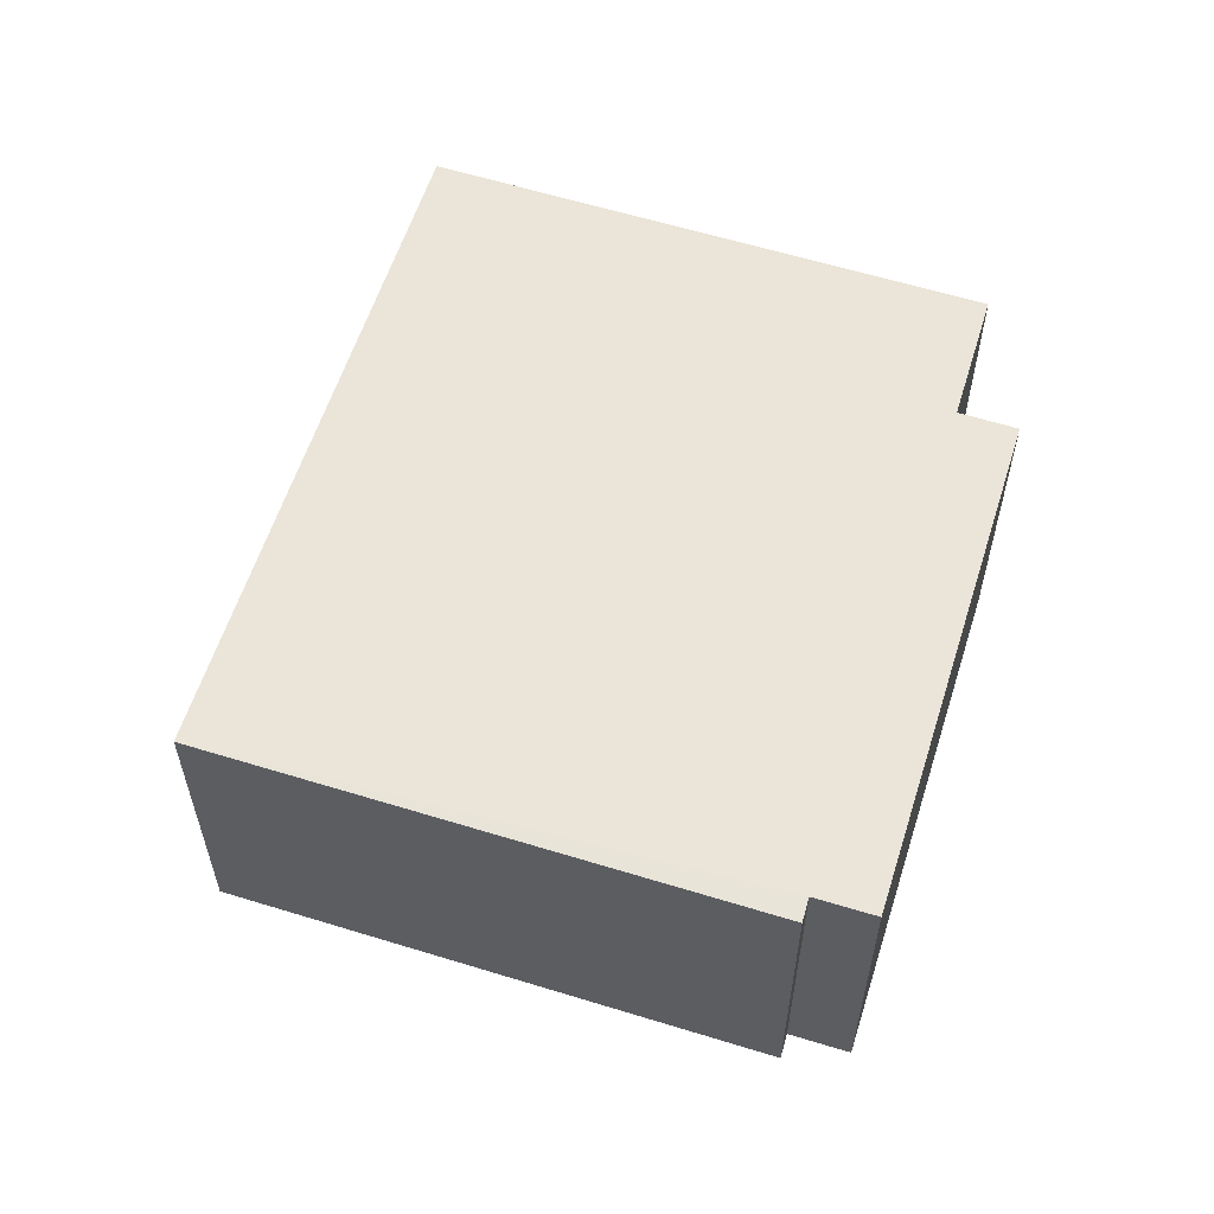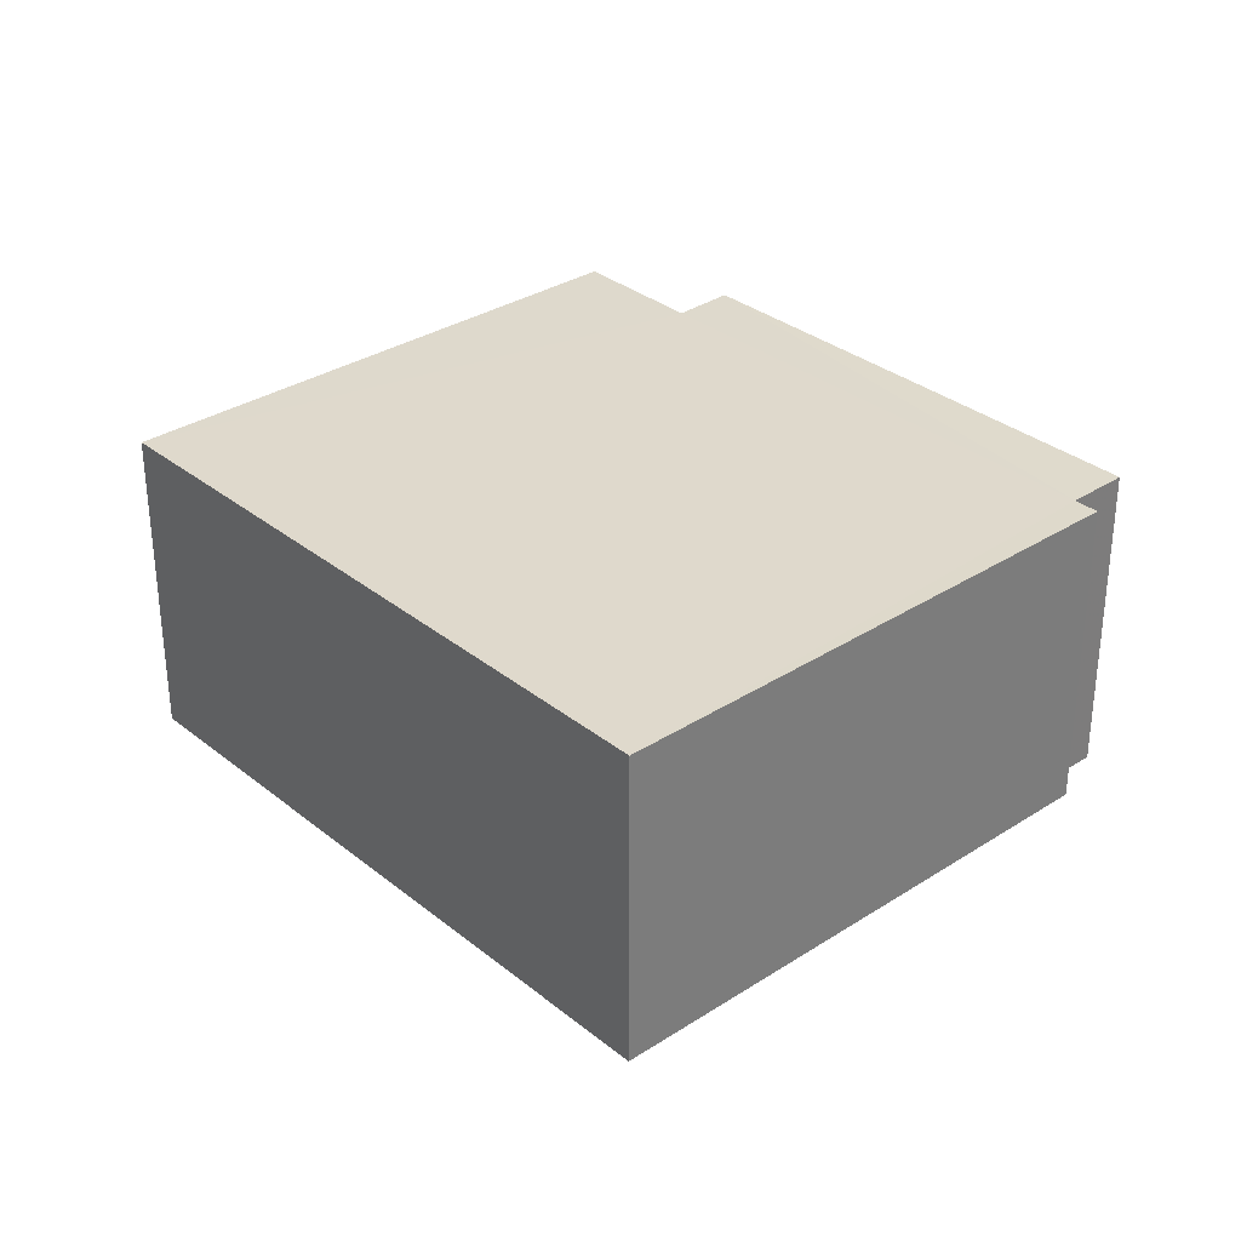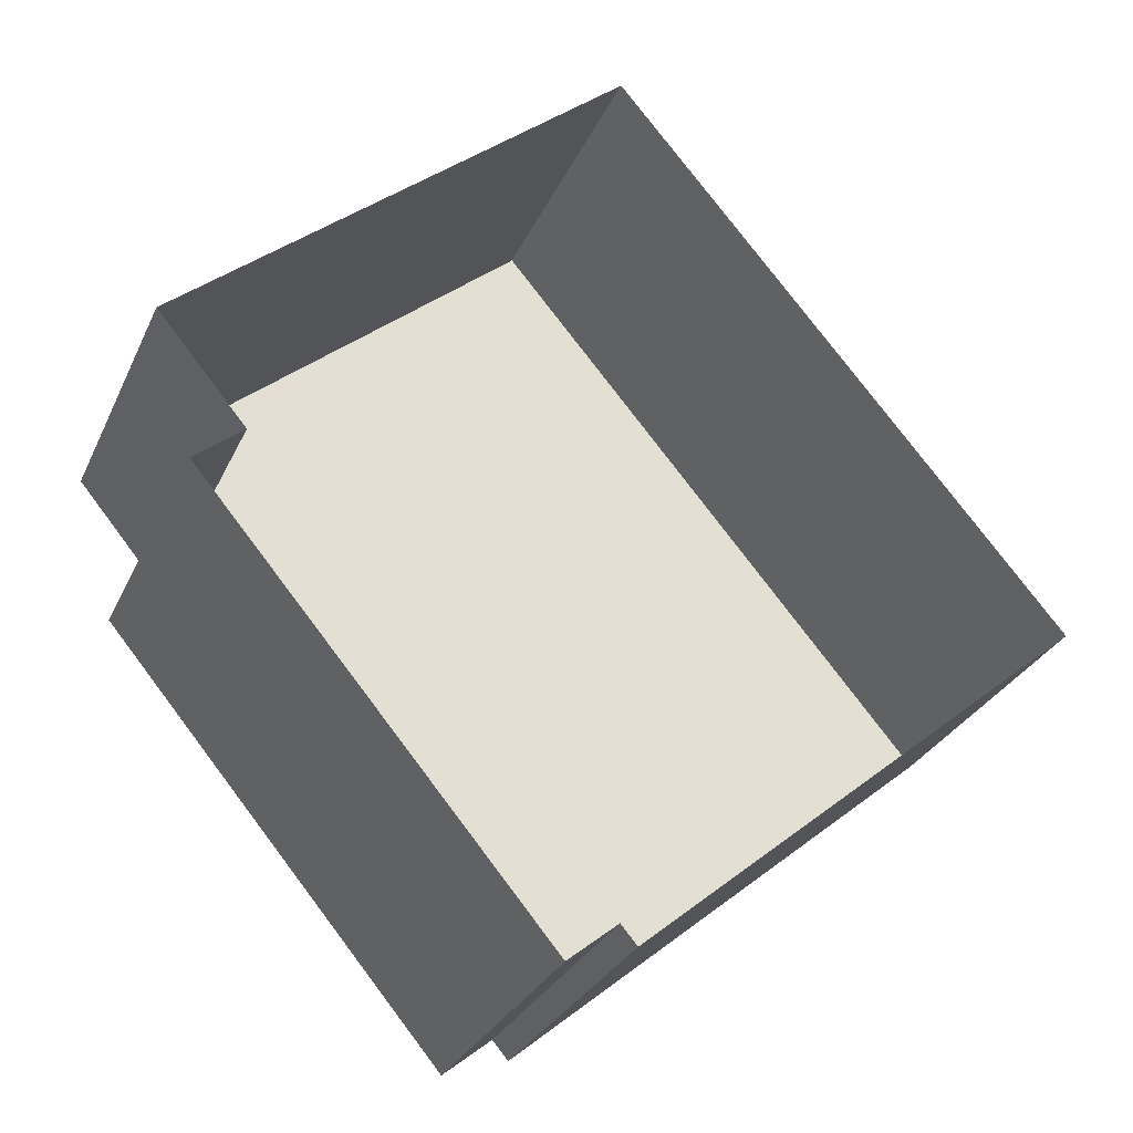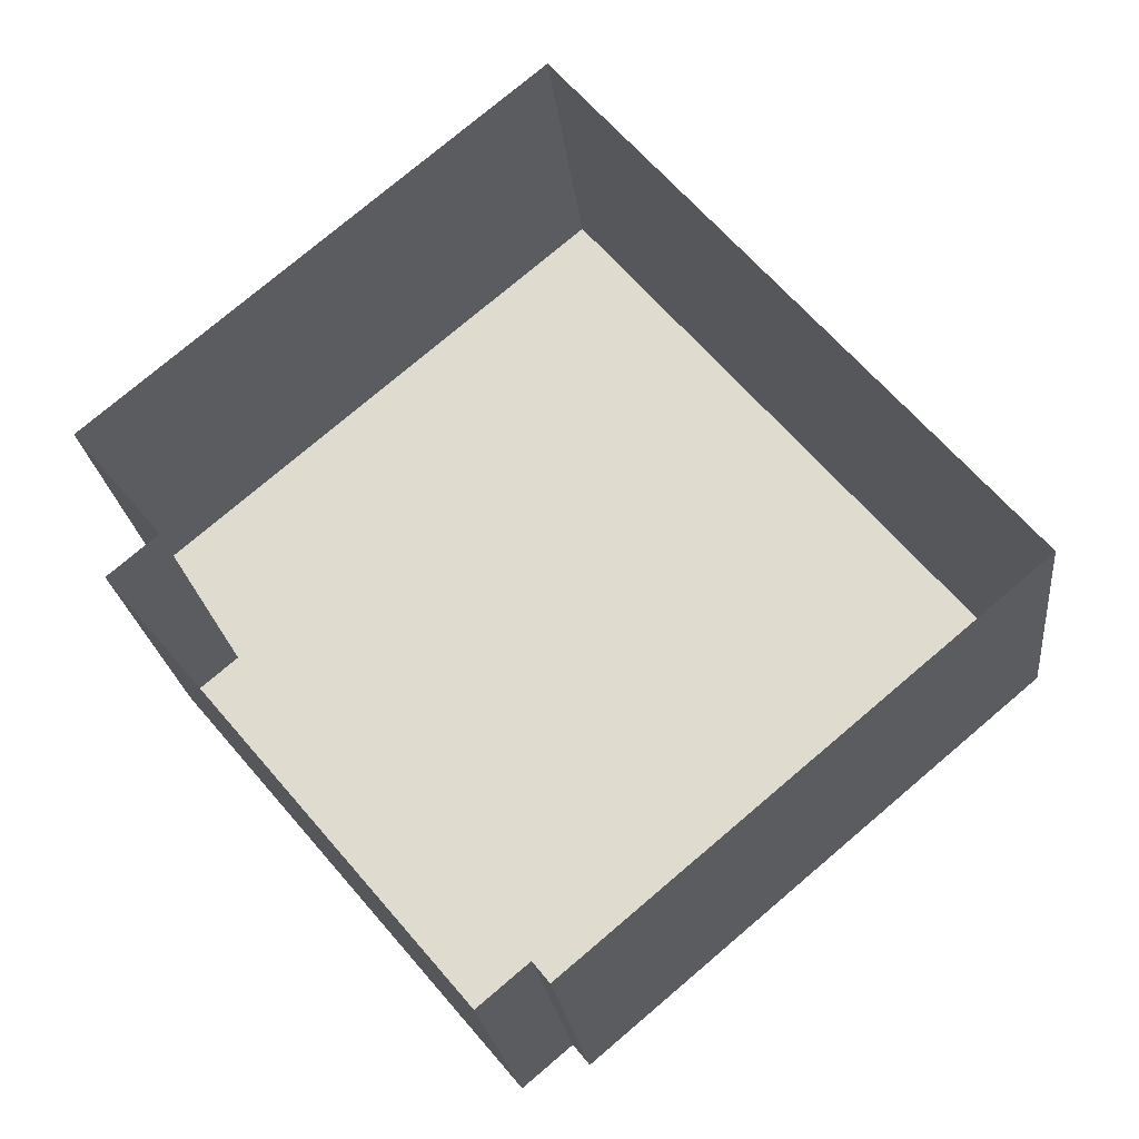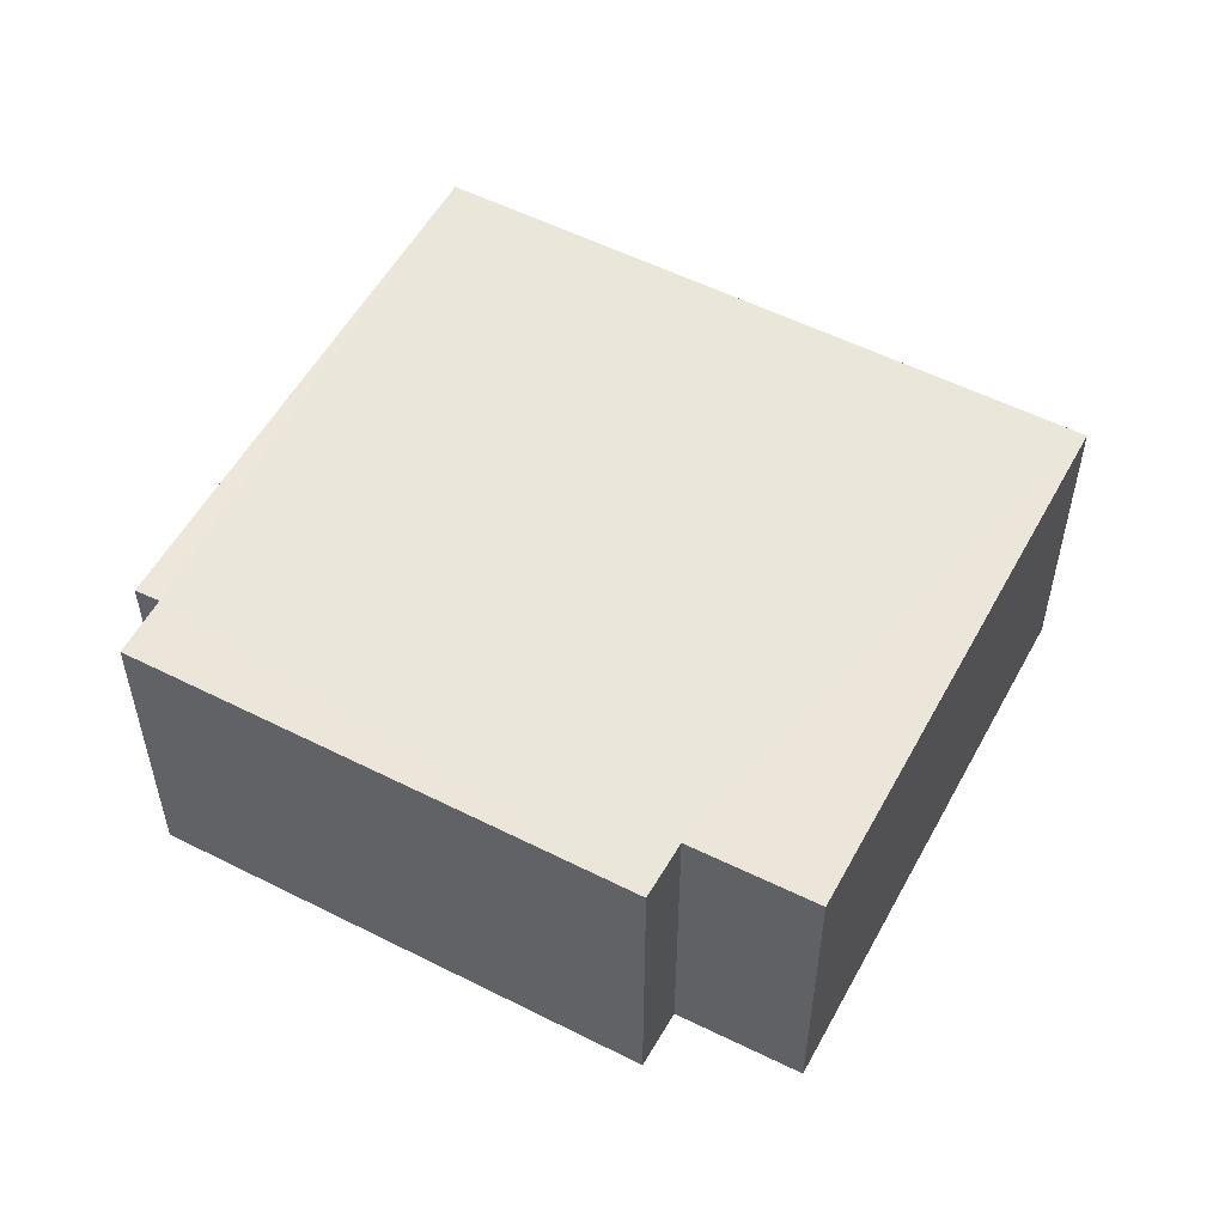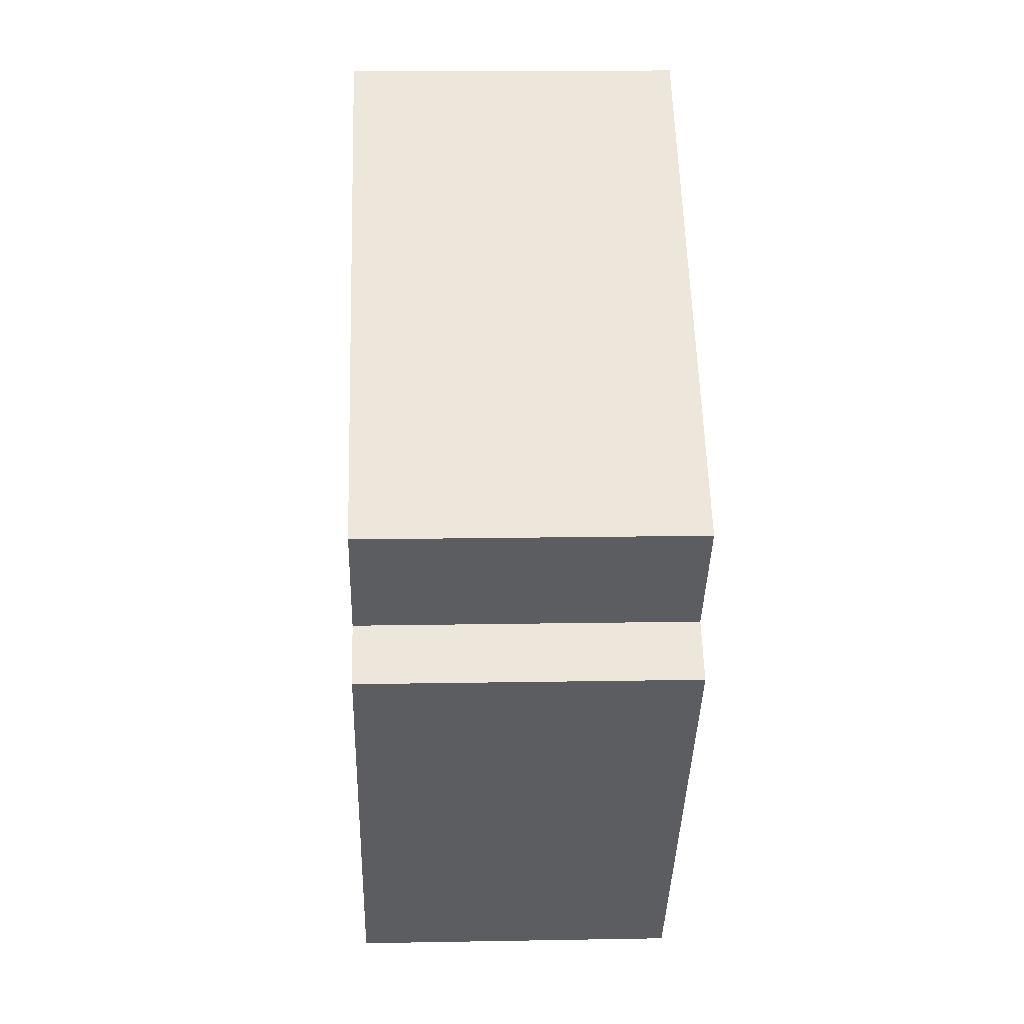
<metadata>
{"format":"obj","ext":"obj","renderer":"f3d","projection":"perspective","resolution":1024,"background":"white","views":[{"elev":59.2,"azim":-22.5,"up":"+Z"},{"elev":32.3,"azim":-82.1,"up":"+Z"},{"elev":-28.8,"azim":159.1,"up":"+Y"},{"elev":-22.6,"azim":-173.7,"up":"+Y"},{"elev":54.6,"azim":78.0,"up":"+Z"},{"elev":14.2,"azim":87.8,"up":"+Y"}]}
</metadata>
<code>
v -2.236e+05 -1.276e+05 16.85
v -2.236e+05 -1.276e+05 16.85
v -2.236e+05 -1.276e+05 16.85
v -2.236e+05 -1.276e+05 16.85
v -2.236e+05 -1.275e+05 16.85
v -2.236e+05 -1.276e+05 16.85
v -2.236e+05 -1.276e+05 16.85
v -2.236e+05 -1.276e+05 16.85
v -2.236e+05 -1.276e+05 20.84
v -2.236e+05 -1.276e+05 20.84
v -2.236e+05 -1.276e+05 20.84
v -2.236e+05 -1.276e+05 20.84
v -2.236e+05 -1.276e+05 20.84
v -2.236e+05 -1.276e+05 20.84
v -2.236e+05 -1.276e+05 20.84
v -2.236e+05 -1.275e+05 20.84
f 1 2 3
f 4 1 5
f 2 6 3
f 5 1 7
f 7 3 8
f 1 3 7
f 9 10 11
f 12 11 13
f 14 15 16
f 11 10 14
f 13 14 16
f 11 14 13
f 15 1 4
f 15 14 1
f 11 8 3
f 11 12 8
f 11 3 6
f 9 11 6
f 13 7 8
f 12 13 8
f 13 5 7
f 13 16 5
f 10 6 2
f 10 9 6
f 10 2 1
f 14 10 1
f 16 4 5
f 16 15 4

</code>
